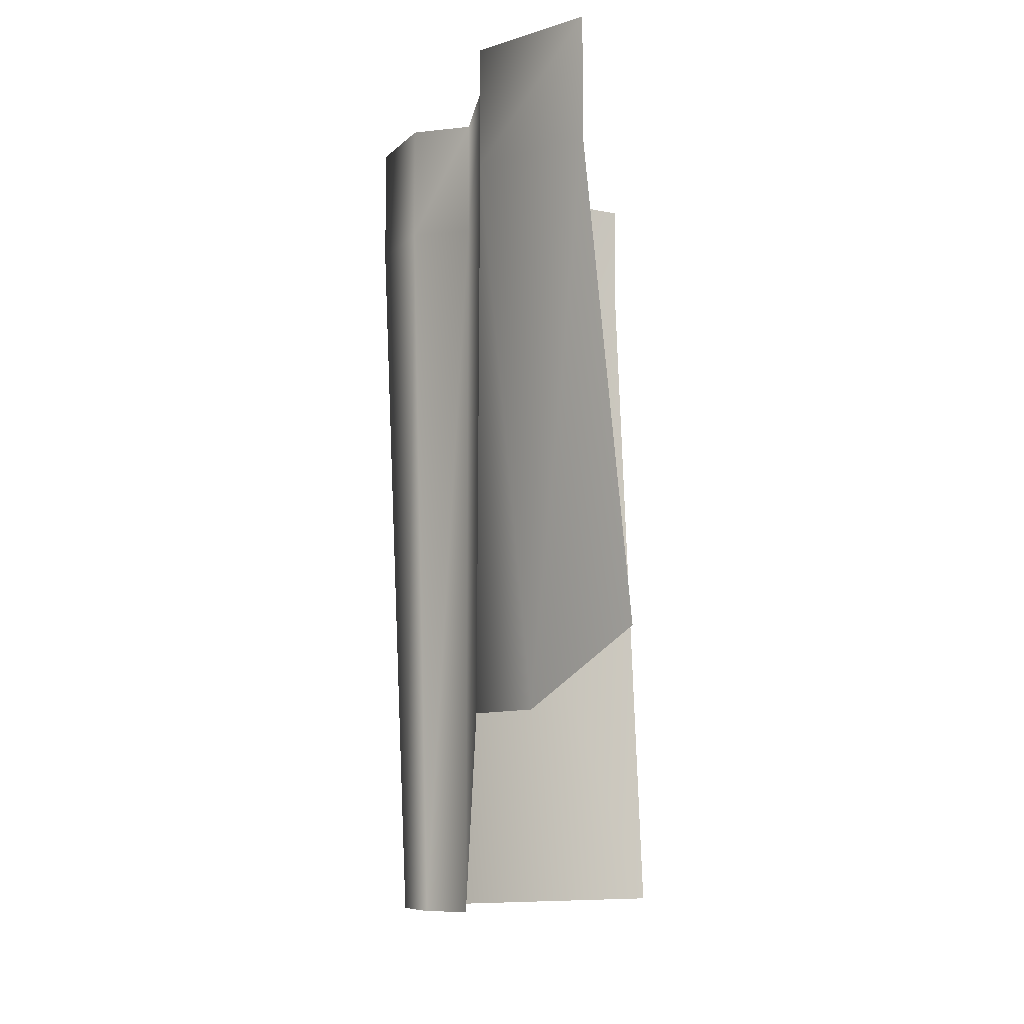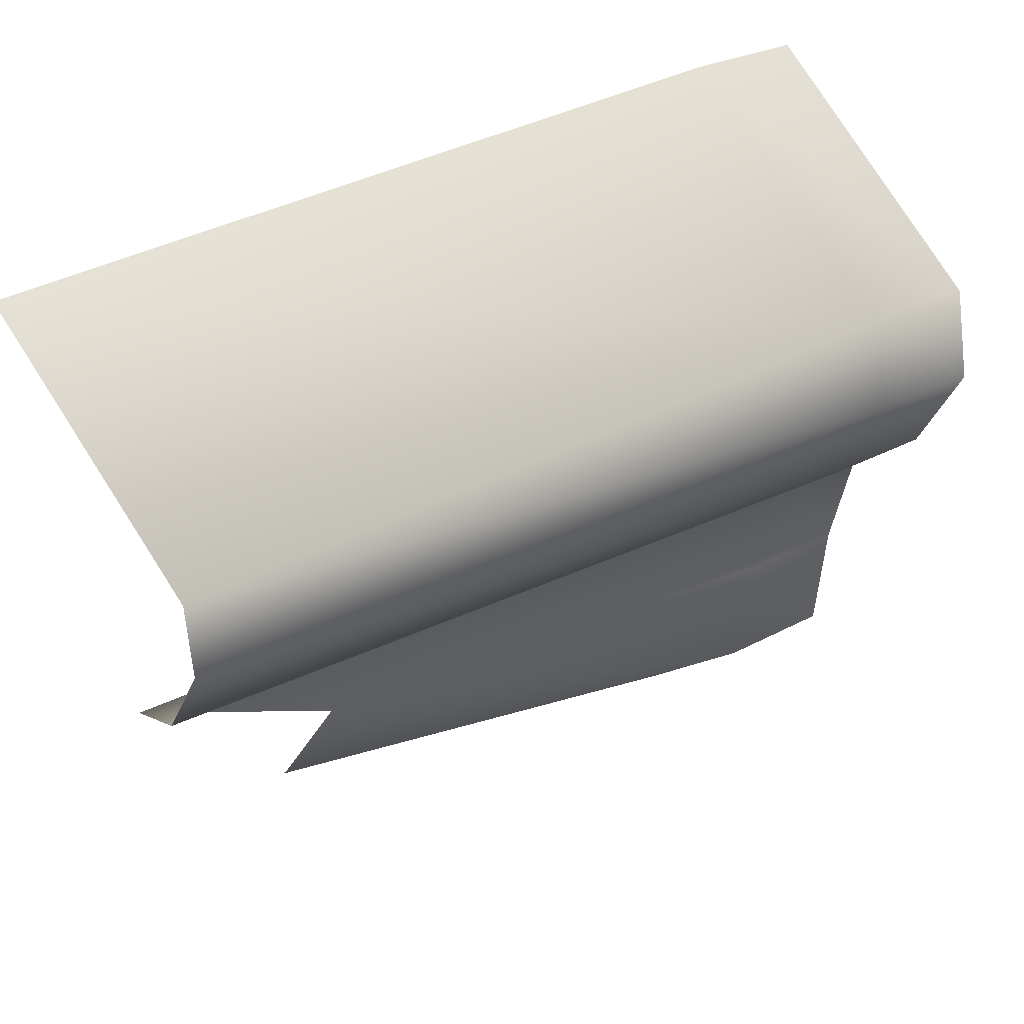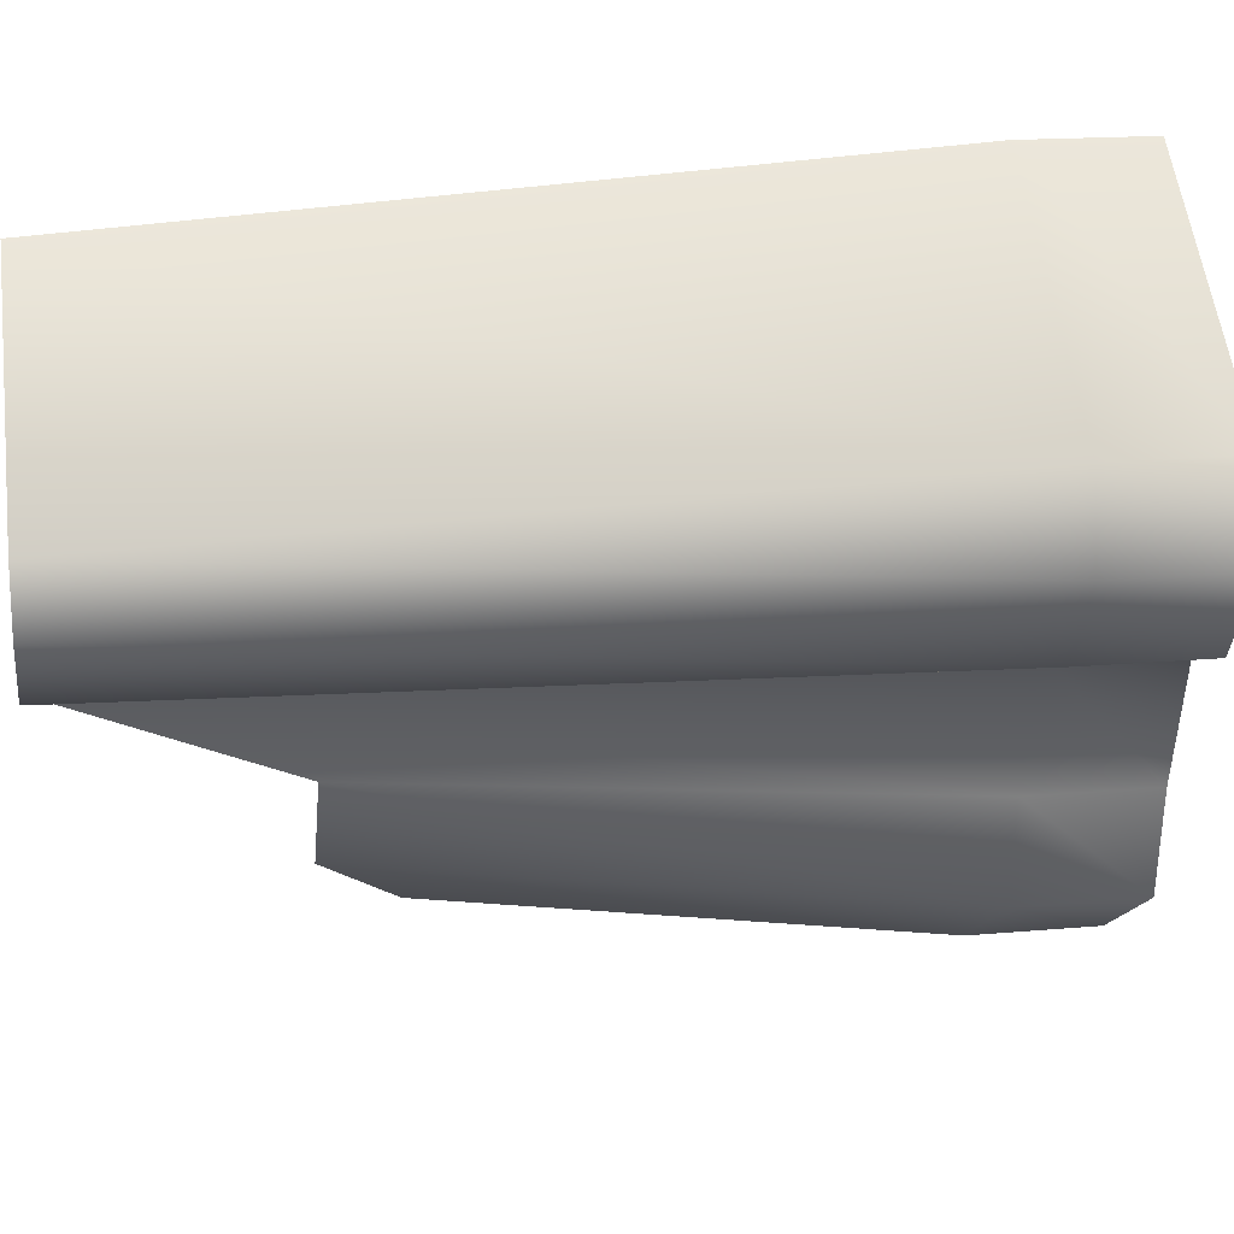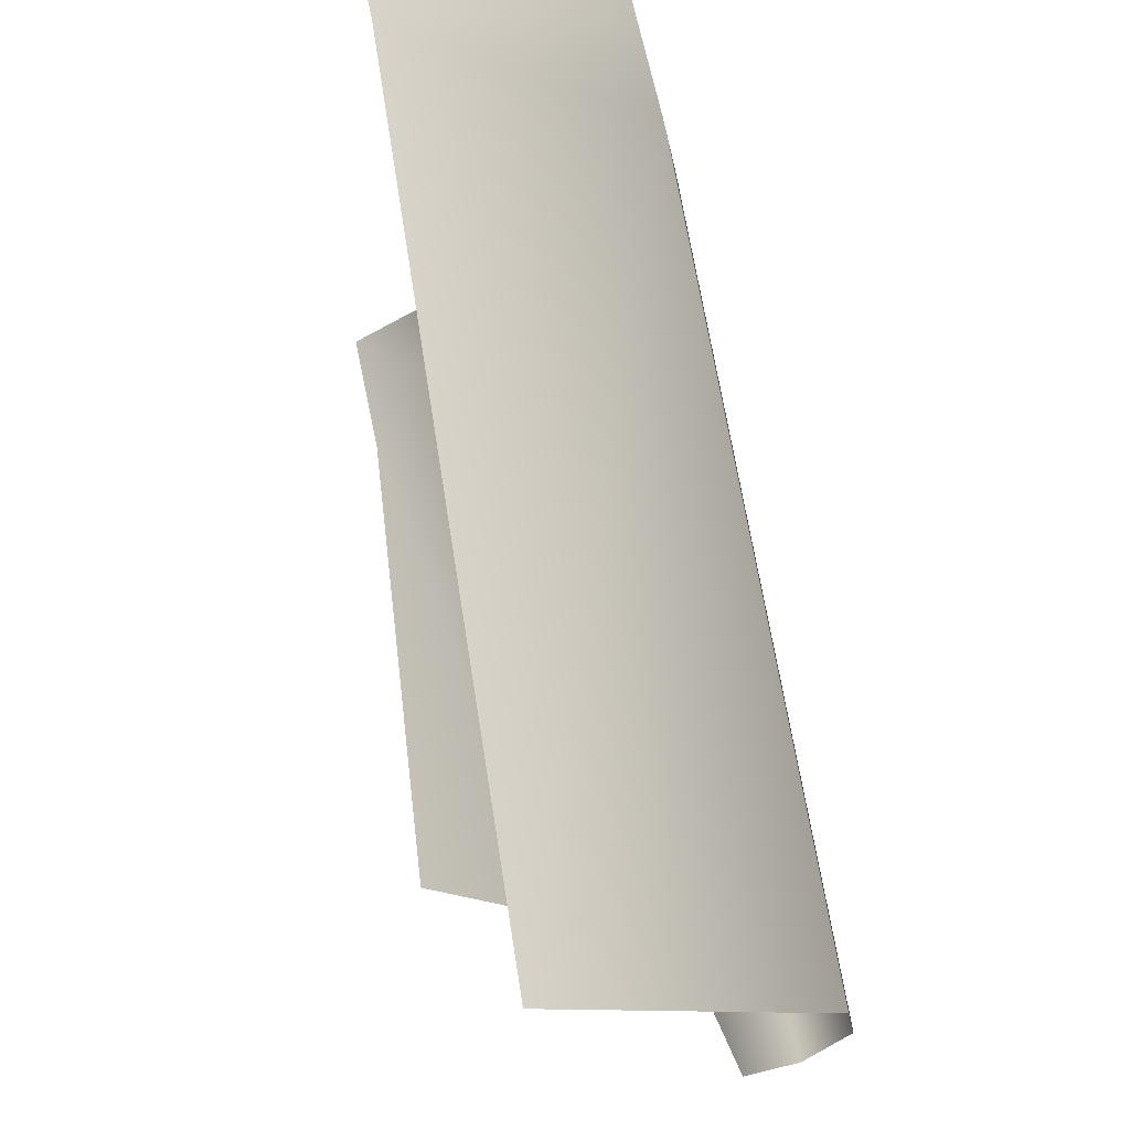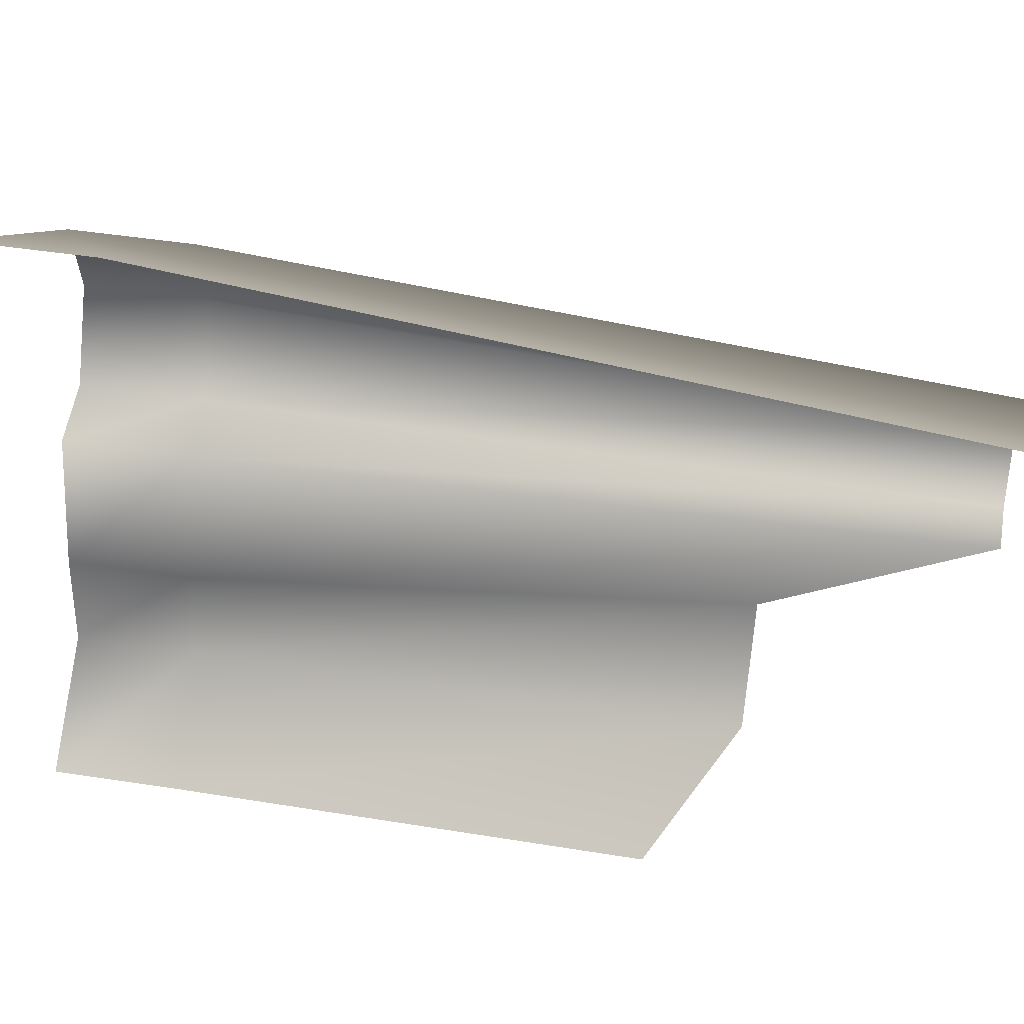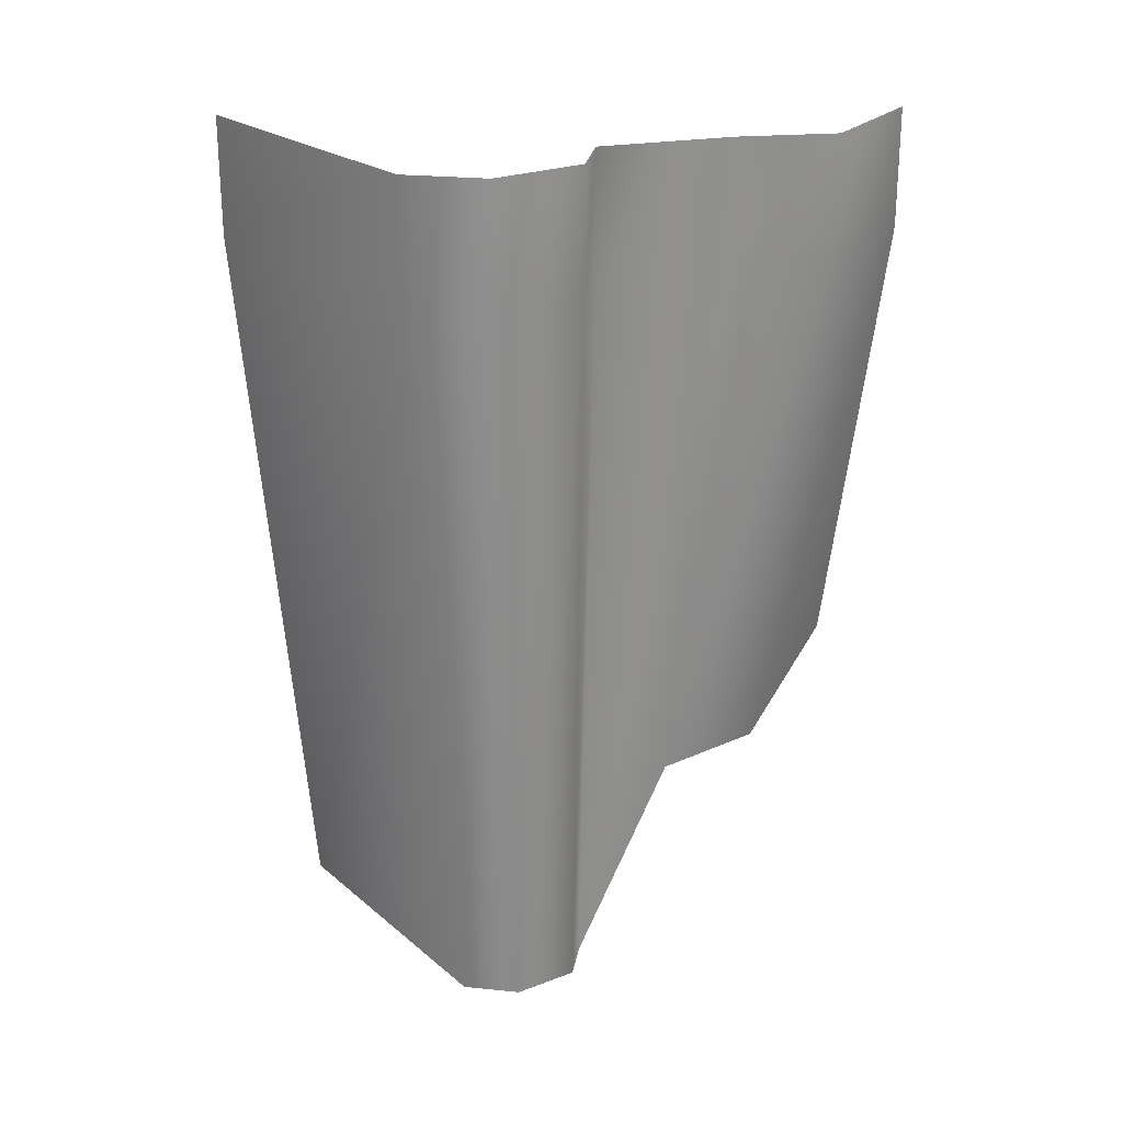
<metadata>
{"format":"obj","ext":"obj","renderer":"f3d","projection":"perspective","resolution":1024,"background":"white","views":[{"elev":-7.9,"azim":-171.1,"up":"+Y"},{"elev":25.1,"azim":47.7,"up":"+Z"},{"elev":17.7,"azim":80.2,"up":"+Z"},{"elev":64.6,"azim":-11.6,"up":"+Z"},{"elev":48.5,"azim":-80.3,"up":"+Z"},{"elev":24.4,"azim":90.2,"up":"+Y"}]}
</metadata>
<code>
g Line58
v -7743 -999 -1.302e+04
v -7843 -999 -1.293e+04
v -7858 -1327 -1.296e+04
v -7755 -1327 -1.304e+04
v -7737 -999 -1.305e+04
v -7751 -1327 -1.306e+04
v -7759 -999 -1.309e+04
v -7767 -1327 -1.309e+04
v -7787 -999 -1.309e+04
v -7786 -1327 -1.309e+04
v -7804 -999 -1.315e+04
v -7798 -1235 -1.313e+04
v -7810 -999 -1.319e+04
v -7829 -1235 -1.317e+04
v -7859 -999 -1.323e+04
v -7876 -1202 -1.32e+04
f 2 3 1
f 4 1 3
f 1 4 5
f 6 5 4
f 5 6 7
f 8 7 6
f 7 8 9
f 10 9 8
f 9 10 11
f 12 11 10
f 11 12 13
f 14 13 12
f 13 14 15
f 16 15 14
v -7743 -946.2 -1.302e+04
v -7843 -946.2 -1.293e+04
v -7843 -999 -1.293e+04
v -7743 -999 -1.302e+04
v -7737 -946.2 -1.305e+04
v -7737 -999 -1.305e+04
v -7759 -946.2 -1.309e+04
v -7759 -999 -1.309e+04
v -7787 -946.2 -1.309e+04
v -7787 -999 -1.309e+04
v -7804 -946.2 -1.315e+04
v -7804 -999 -1.315e+04
v -7810 -946.2 -1.319e+04
v -7810 -999 -1.319e+04
v -7859 -946.2 -1.323e+04
v -7859 -999 -1.323e+04
f 18 19 17
f 20 17 19
f 17 20 21
f 22 21 20
f 21 22 23
f 24 23 22
f 23 24 25
f 26 25 24
f 25 26 27
f 28 27 26
f 27 28 29
f 30 29 28
f 29 30 31
f 32 31 30

</code>
